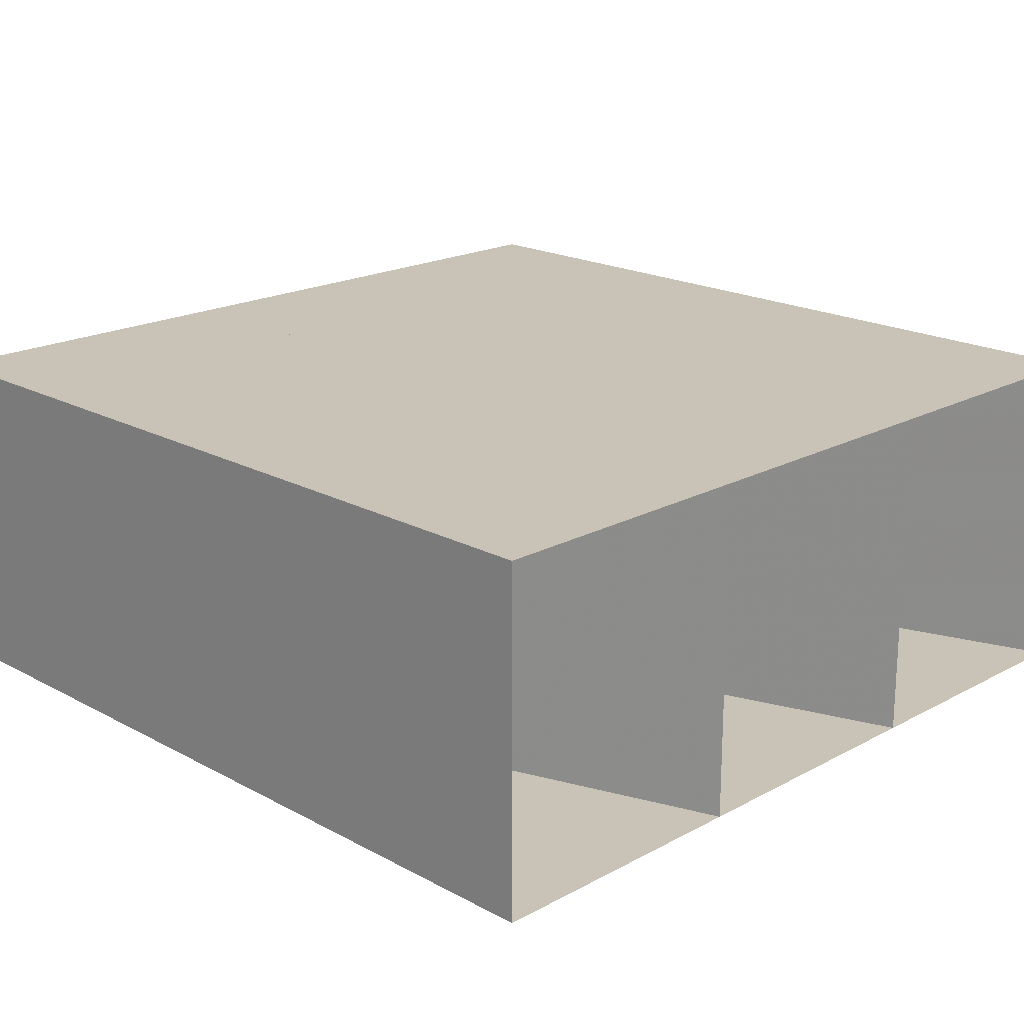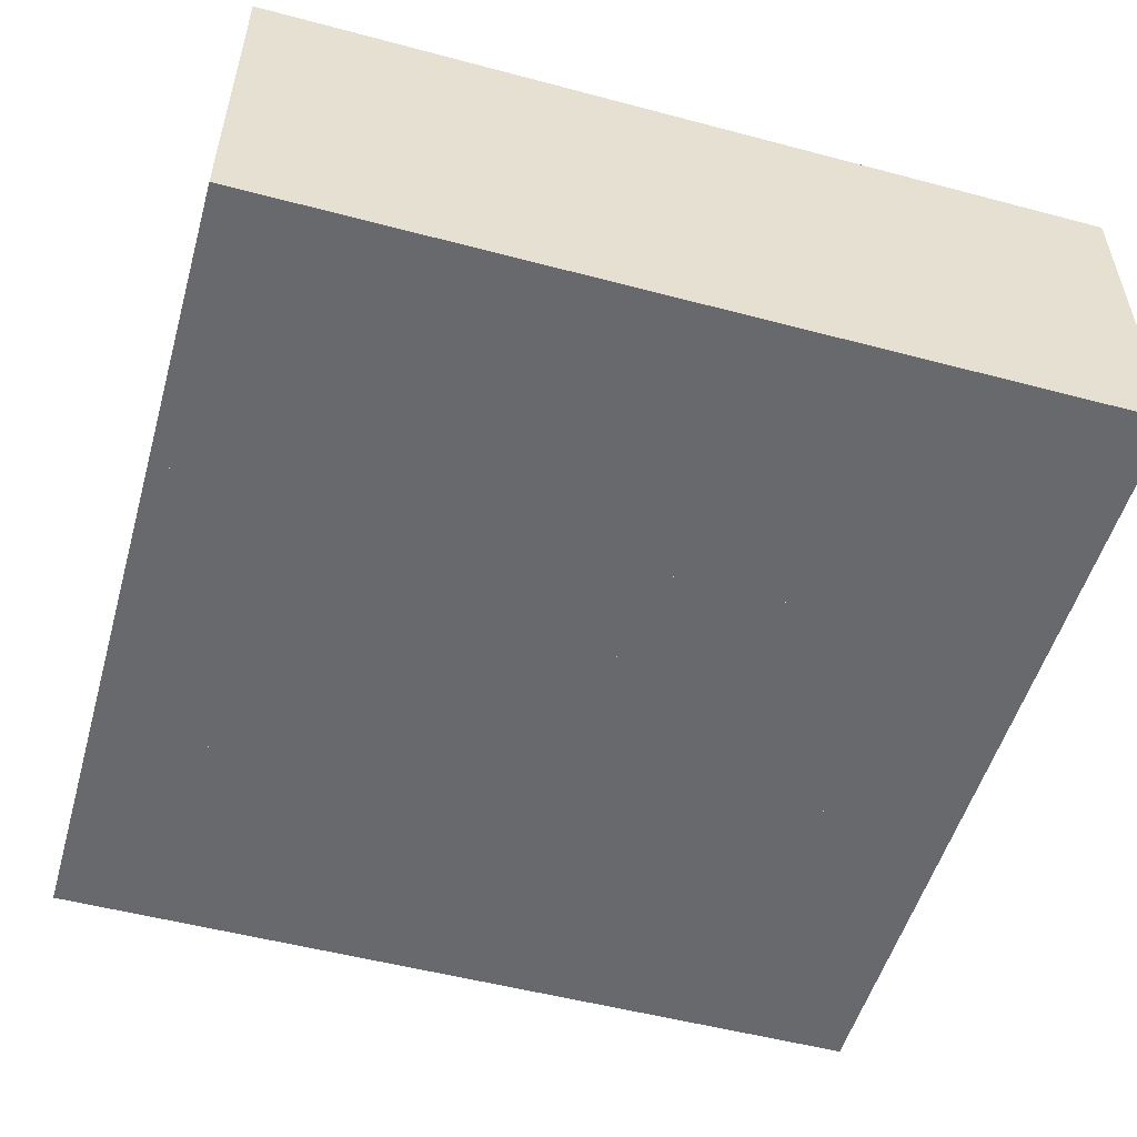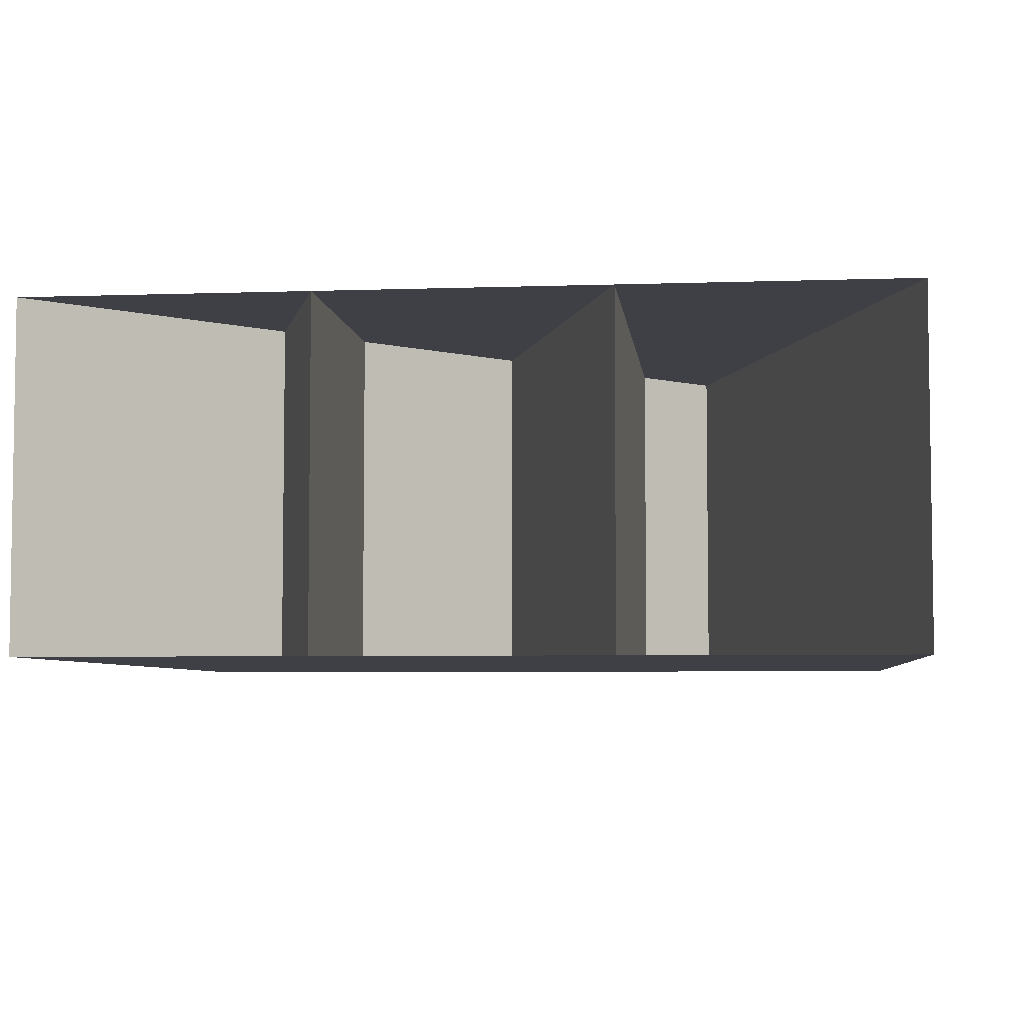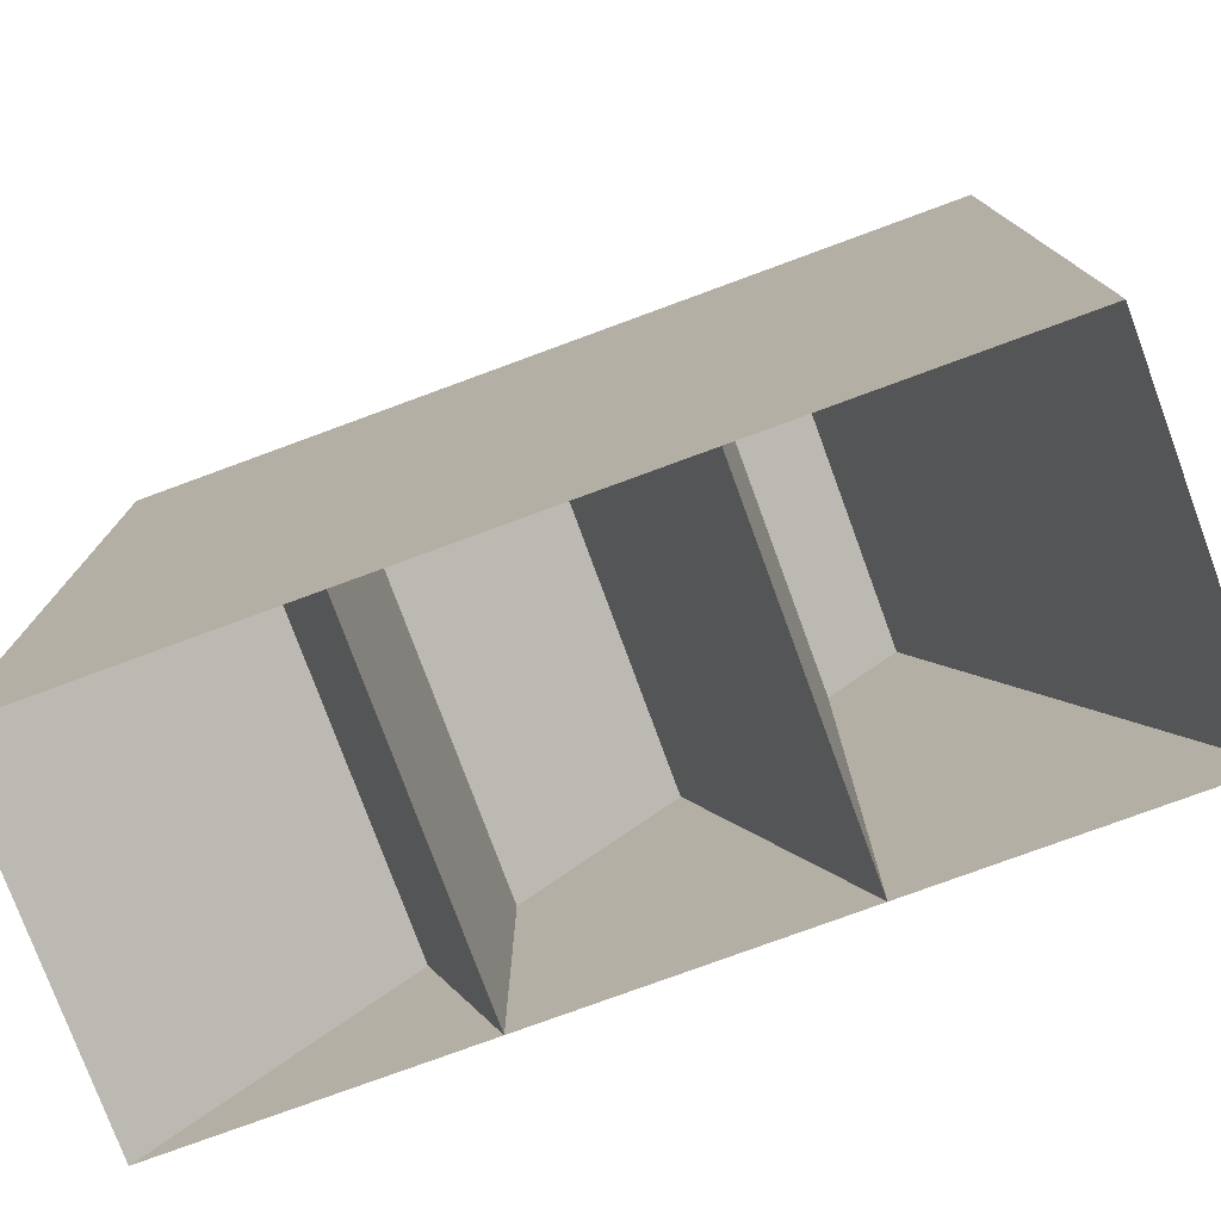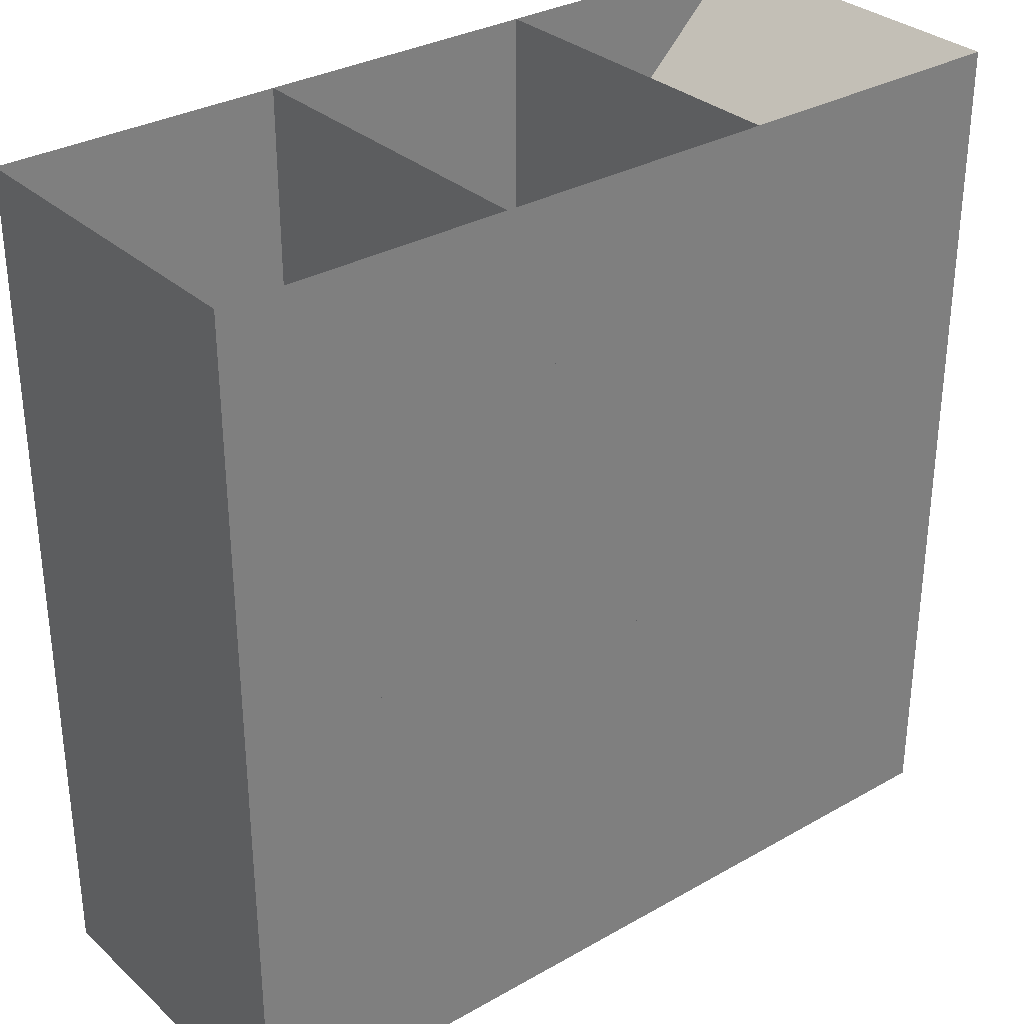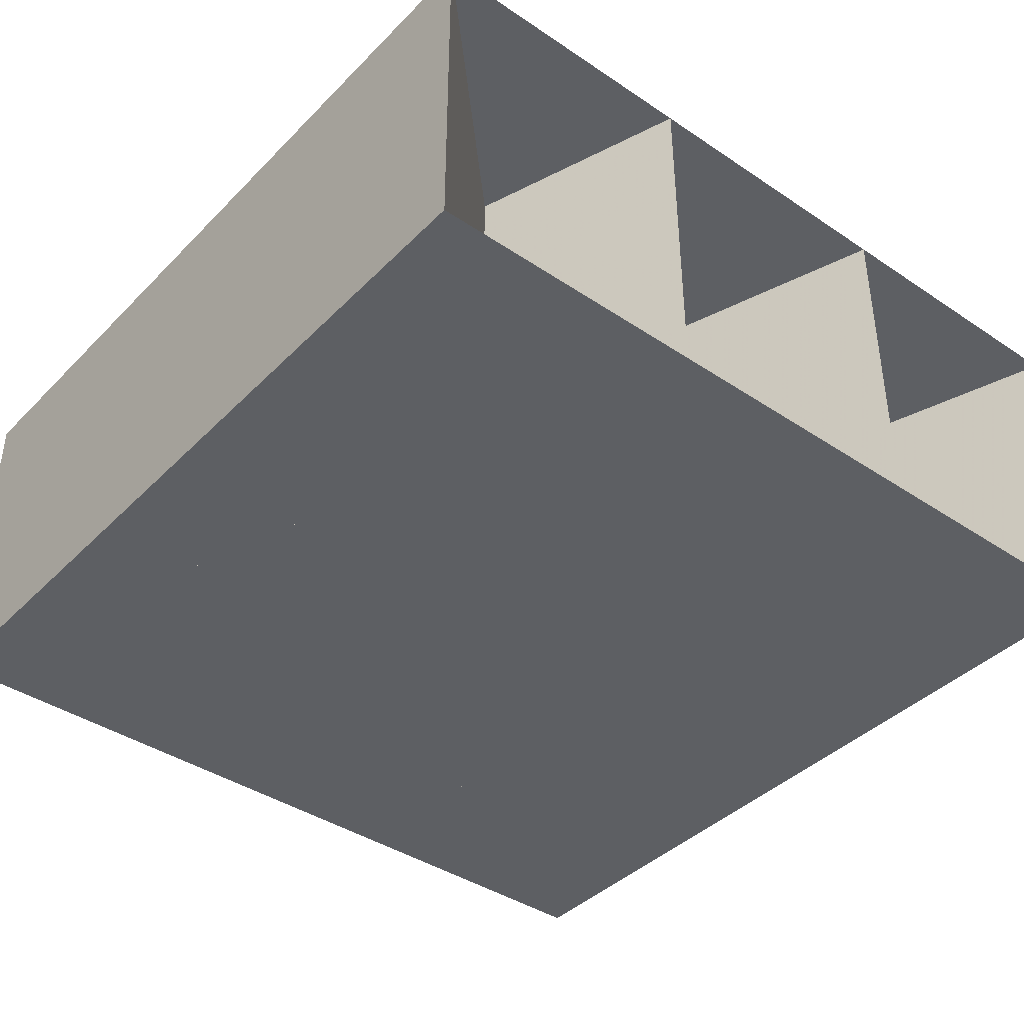
<metadata>
{"format":"obj","ext":"obj","renderer":"f3d","projection":"perspective","resolution":1024,"background":"white","views":[{"elev":19.5,"azim":135.0,"up":"+Z"},{"elev":-52.7,"azim":-105.9,"up":"+Z"},{"elev":-5.2,"azim":-173.7,"up":"+Z"},{"elev":-77.3,"azim":20.2,"up":"+Y"},{"elev":31.6,"azim":-38.8,"up":"+Y"},{"elev":-40.3,"azim":-39.5,"up":"+Z"}]}
</metadata>
<code>
v 5474 -757.8 335.5
v 5474 -749.5 335.5
v 5474 -741.1 335.5
v 5474 -732.8 335.5
v 5482 -757.8 335.5
v 5482 -749.5 335.5
v 5482 -741.1 335.5
v 5482 -732.8 335.5
v 5490 -757.8 335.5
v 5490 -749.5 335.5
v 5490 -741.1 335.5
v 5490 -732.8 335.5
v 5499 -757.8 335.5
v 5499 -749.5 335.5
v 5499 -741.1 335.5
v 5499 -732.8 335.5
v 5474 -757.8 325.5
v 5474 -749.5 325.5
v 5474 -741.1 325.5
v 5474 -732.8 325.5
v 5482 -757.8 325.5
v 5482 -749.5 325.5
v 5482 -741.1 325.5
v 5482 -732.8 325.5
v 5490 -757.8 325.5
v 5490 -749.5 325.5
v 5490 -741.1 325.5
v 5490 -732.8 325.5
v 5499 -757.8 325.5
v 5499 -749.5 325.5
v 5499 -741.1 325.5
v 5499 -732.8 325.5
f 1 2 6
f 1 6 5
f 2 3 7
f 2 7 6
f 3 4 8
f 3 8 7
f 5 6 10
f 5 10 9
f 6 7 11
f 6 11 10
f 7 8 12
f 7 12 11
f 9 10 14
f 9 14 13
f 10 11 15
f 10 15 14
f 11 12 16
f 11 16 15
f 17 22 18
f 17 21 22
f 18 23 19
f 18 22 23
f 19 24 20
f 19 23 24
f 21 26 22
f 21 25 26
f 22 27 23
f 22 26 27
f 23 28 24
f 23 27 28
f 25 30 26
f 25 29 30
f 26 31 27
f 26 30 31
f 27 32 28
f 27 31 32
f 1 2 18
f 1 18 17
f 2 3 19
f 2 19 18
f 3 4 20
f 3 20 19
f 4 5 21
f 4 21 20
f 5 6 22
f 5 22 21
f 6 7 23
f 6 23 22
f 7 8 24
f 7 24 23
f 8 9 25
f 8 25 24
f 9 10 26
f 9 26 25
f 10 11 27
f 10 27 26
f 11 12 28
f 11 28 27
f 12 13 29
f 12 29 28
f 13 14 30
f 13 30 29
f 14 15 31
f 14 31 30
f 15 16 32
f 15 32 31
f 16 1 17
f 16 17 32

</code>
